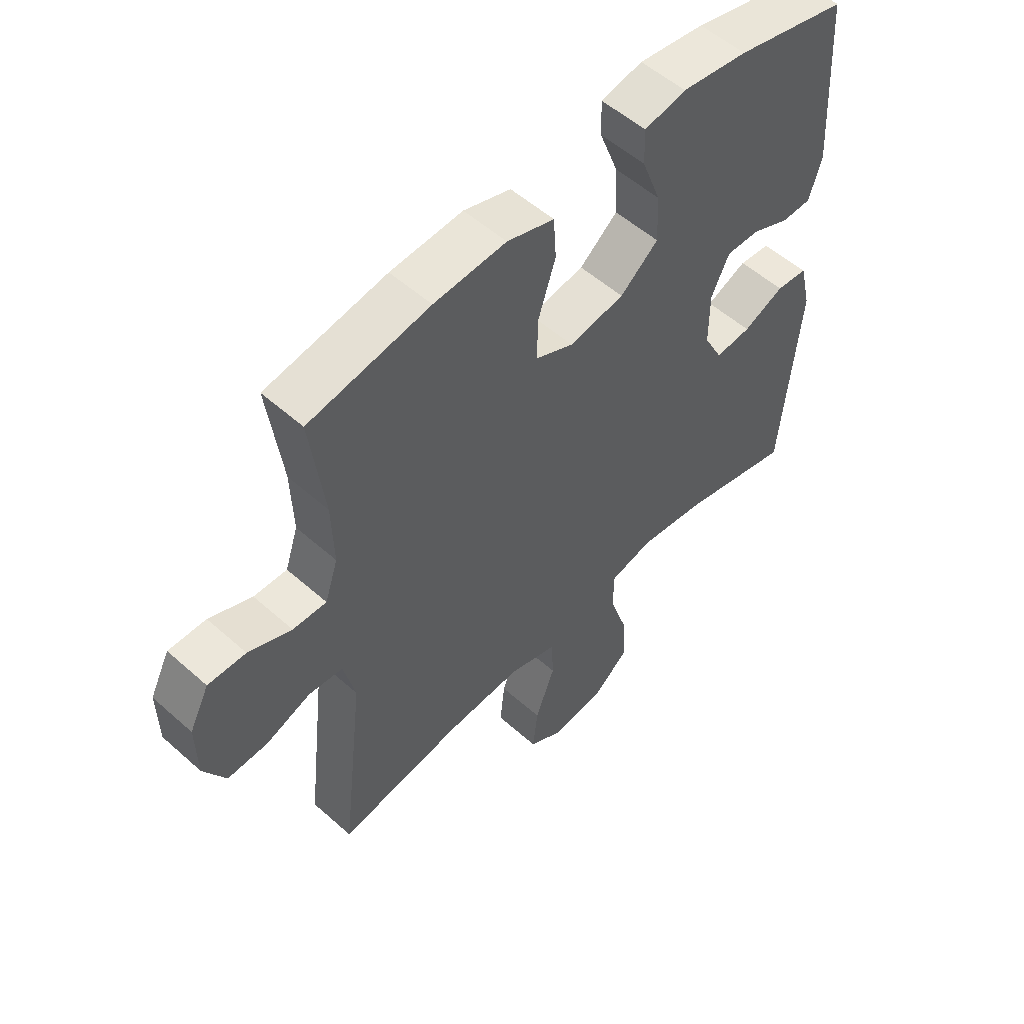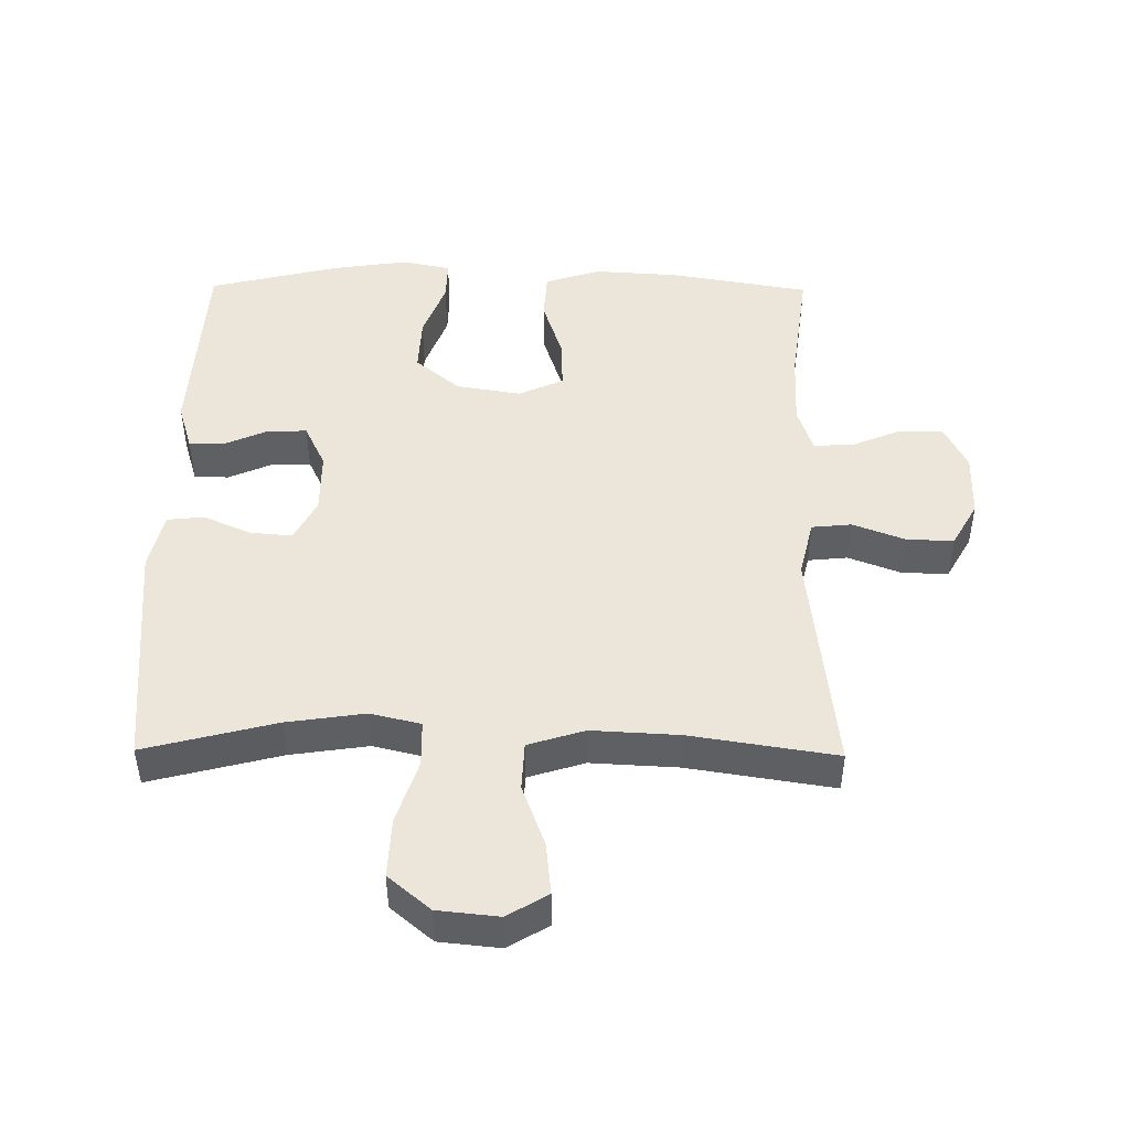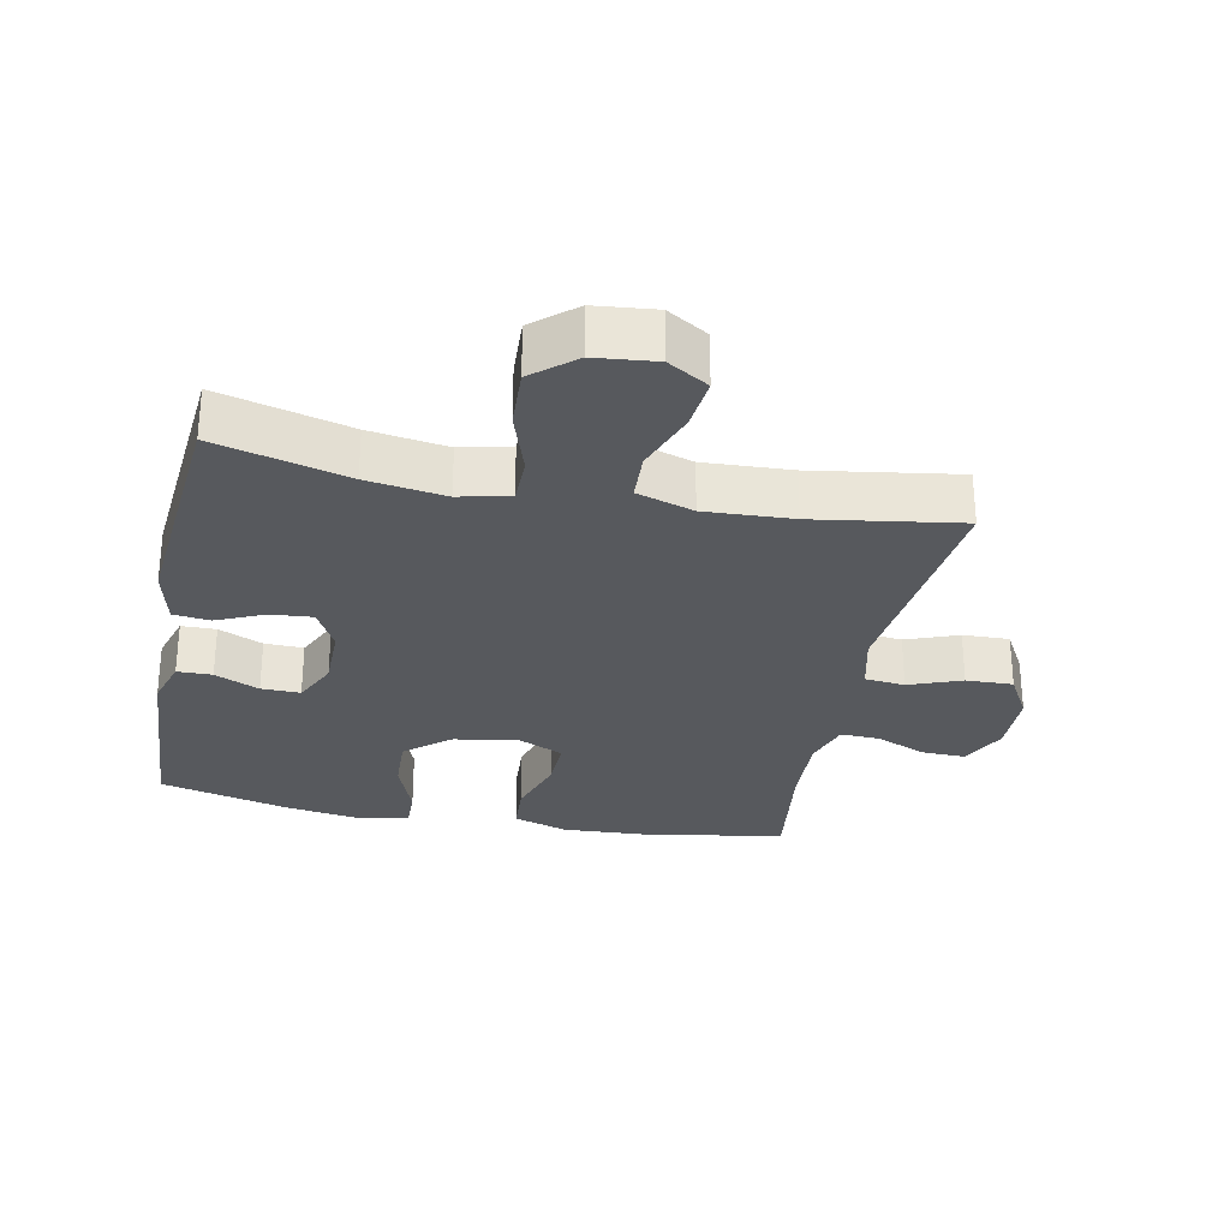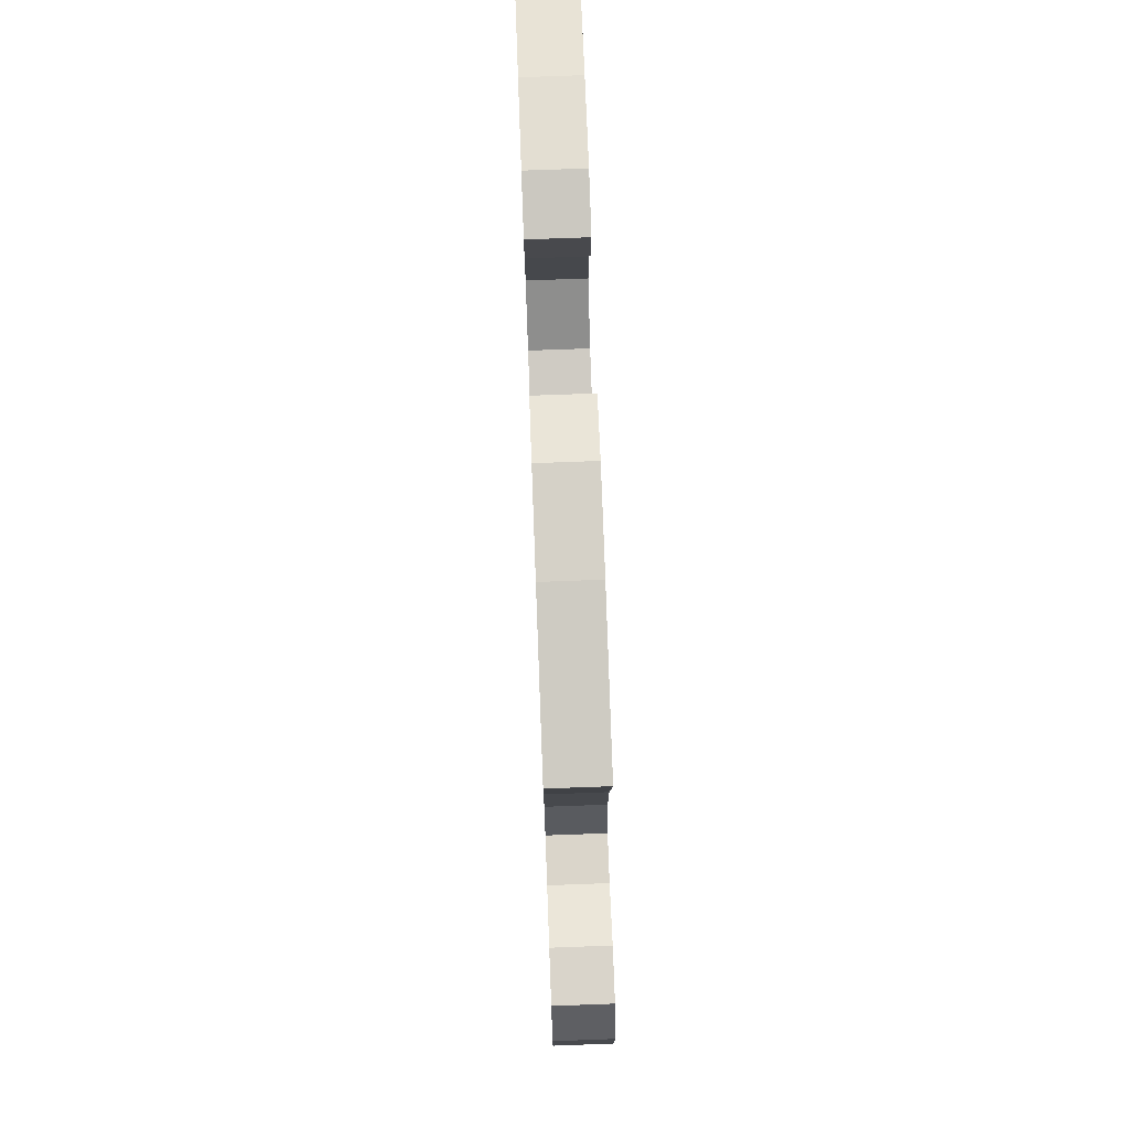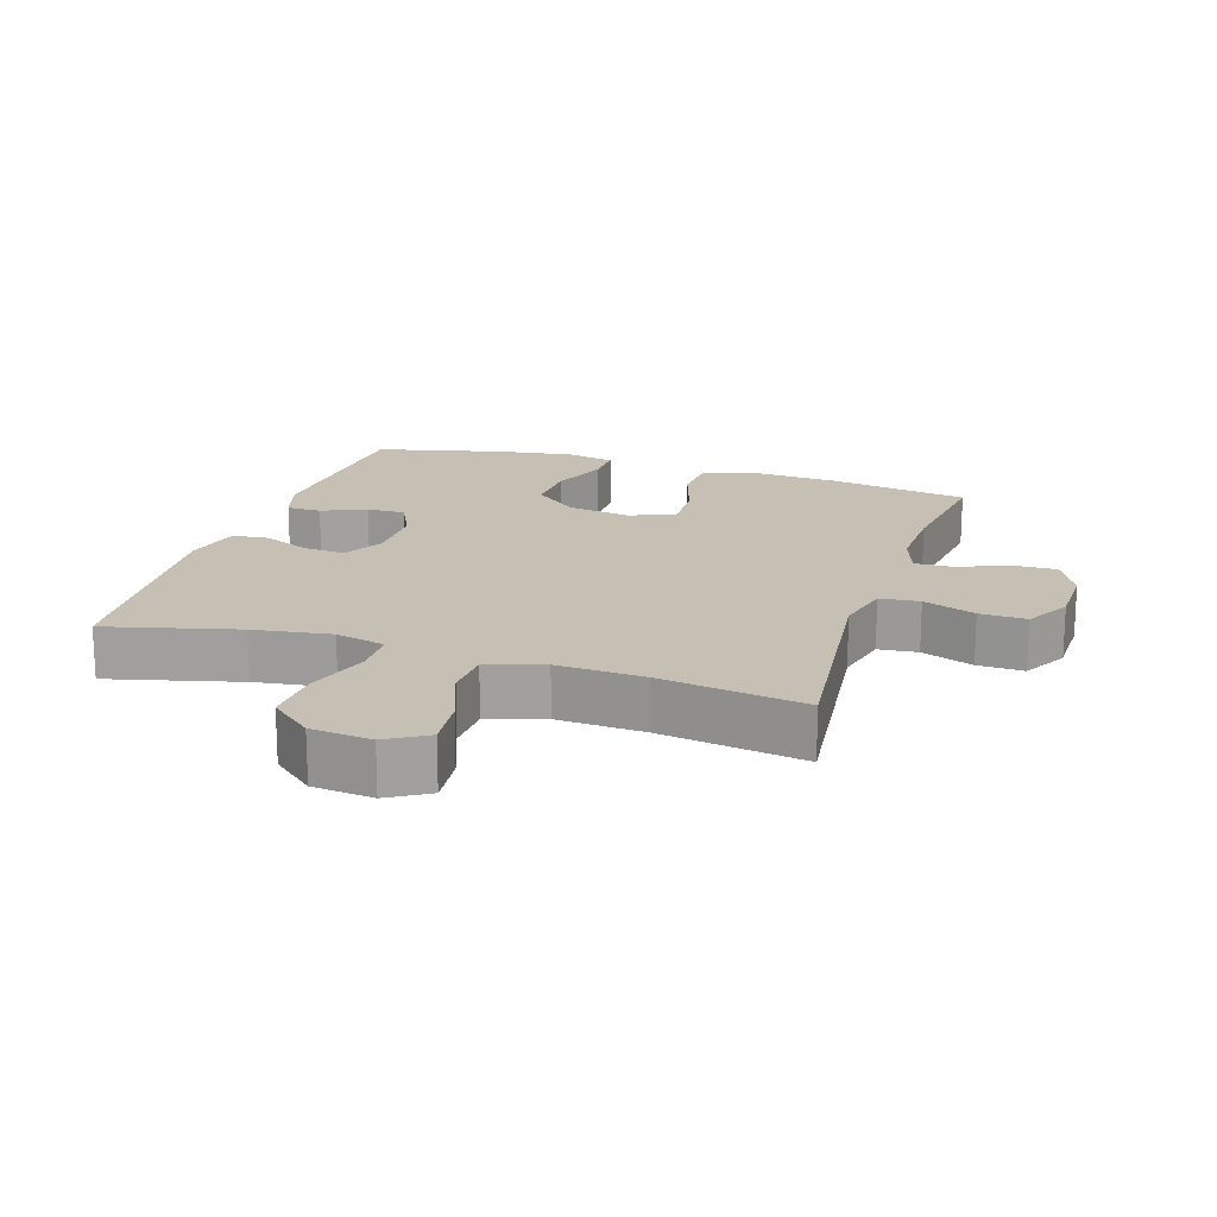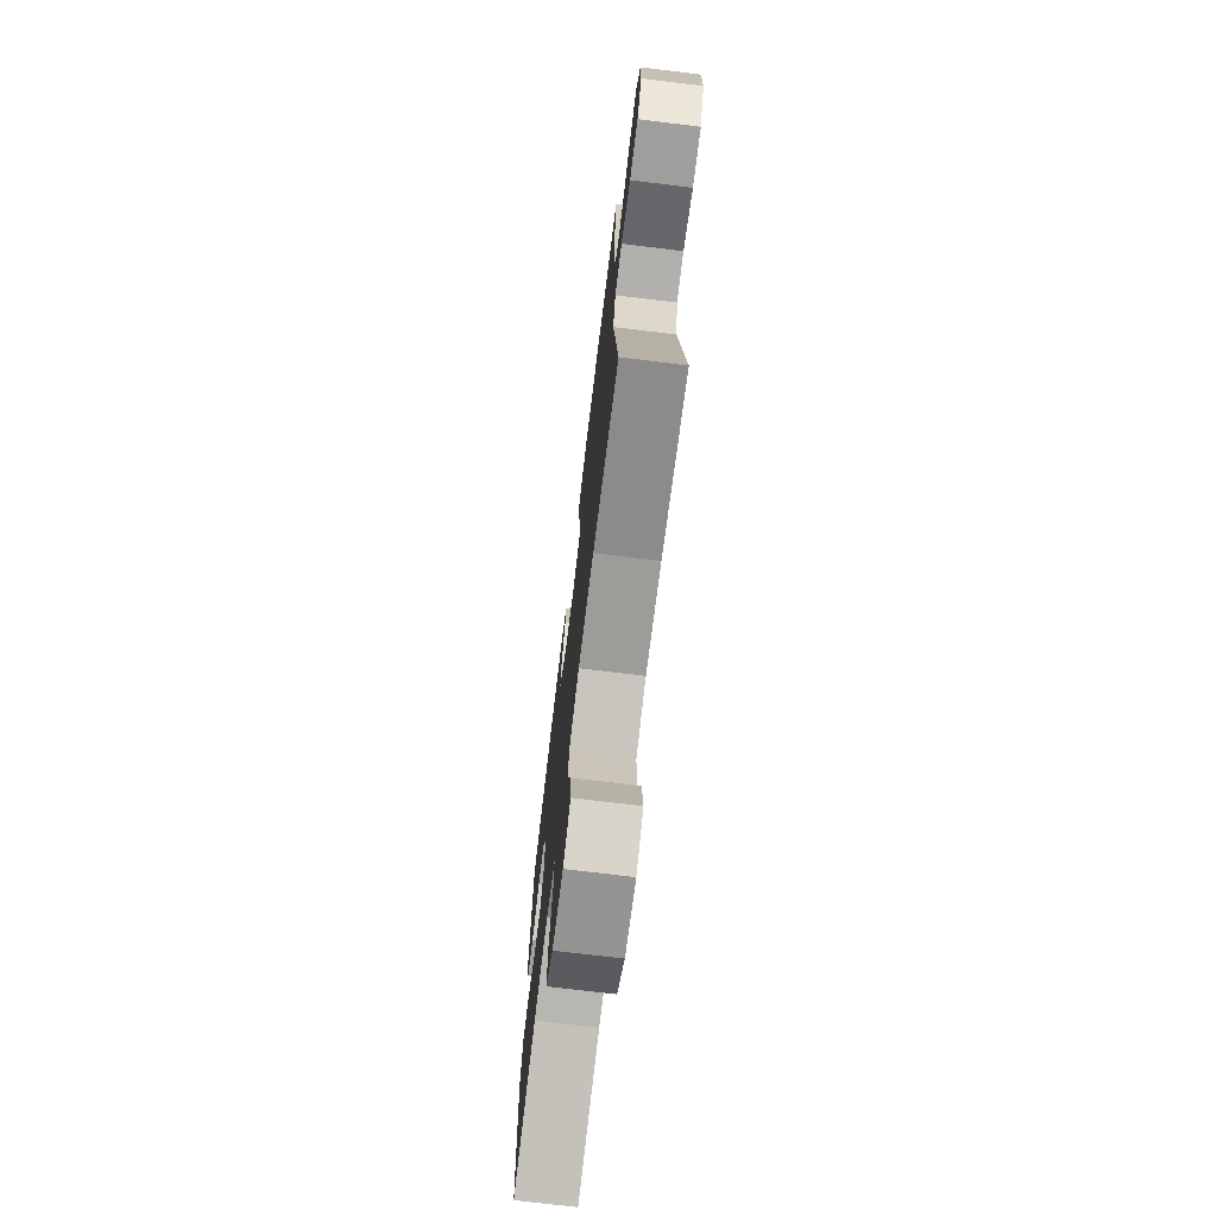
<metadata>
{"format":"obj","ext":"obj","renderer":"f3d","projection":"perspective","resolution":1024,"background":"white","views":[{"elev":54.0,"azim":-46.6,"up":"+Z"},{"elev":47.3,"azim":-179.4,"up":"+Y"},{"elev":-29.3,"azim":168.6,"up":"+Y"},{"elev":75.9,"azim":-92.1,"up":"+Z"},{"elev":18.1,"azim":-162.2,"up":"+Y"},{"elev":-72.9,"azim":-96.9,"up":"+Z"}]}
</metadata>
<code>
o path670
v 0.5642 0.0375 -0.1172
v 0.5432 0.0375 -0.02822
v 0.486 0.0375 -0.02227
v 0.4116 0.0375 -0.0546
v 0.3464 0.0375 -0.06012
v 0.3122 0.0375 0.005359
v 0.3121 0.0375 0.1023
v 0.3448 0.0375 0.1704
v 0.4053 0.0375 0.1693
v 0.4742 0.0375 0.139
v 0.5283 0.0375 0.1399
v 0.5509 0.0375 0.2137
v 0.5321 0.0375 0.523
v 0.3307 0.0375 0.5718
v 0.2113 0.0375 0.5891
v 0.1359 0.0375 0.5736
v 0.1375 0.0375 0.5103
v 0.1719 0.0375 0.4204
v 0.1757 0.0375 0.3339
v 0.1067 0.0375 0.2771
v 0.006218 0.0375 0.2609
v -0.06335 0.0375 0.2921
v -0.06082 0.0375 0.3705
v -0.02966 0.0375 0.4658
v -0.03453 0.0375 0.5406
v -0.1201 0.0375 0.5676
v -0.251 0.0375 0.5598
v -0.4698 0.0375 0.523
v -0.4446 0.0375 0.3309
v -0.441 0.0375 0.2171
v -0.4644 0.0375 0.1455
v -0.525 0.0375 0.1473
v -0.6031 0.0375 0.1796
v -0.6713 0.0375 0.1809
v -0.707 0.0375 0.1102
v -0.7054 0.0375 0.009005
v -0.666 0.0375 -0.06079
v -0.5934 0.0375 -0.05837
v -0.5116 0.0375 -0.02768
v -0.4498 0.0375 -0.03384
v -0.4287 0.0375 -0.1218
v -0.4698 0.0375 -0.4787
v -0.2426 0.0375 -0.4433
v -0.1069 0.0375 -0.4364
v -0.01879 0.0375 -0.4637
v -0.0153 0.0375 -0.5384
v -0.05096 0.0375 -0.6345
v -0.05968 0.0375 -0.7161
v 0.003384 0.0375 -0.7539
v 0.09829 0.0375 -0.744
v 0.1639 0.0375 -0.6892
v 0.1595 0.0375 -0.5975
v 0.1268 0.0375 -0.4984
v 0.128 0.0375 -0.4272
v 0.206 0.0375 -0.4085
v 0.3277 0.0375 -0.4264
v 0.5321 0.0375 -0.4787
v 0.5642 -0.0375 -0.1172
v 0.5432 -0.0375 -0.02822
v 0.486 -0.0375 -0.02227
v 0.4116 -0.0375 -0.0546
v 0.3464 -0.0375 -0.06012
v 0.3122 -0.0375 0.005359
v 0.3121 -0.0375 0.1023
v 0.3448 -0.0375 0.1704
v 0.4053 -0.0375 0.1693
v 0.4742 -0.0375 0.139
v 0.5283 -0.0375 0.1399
v 0.5509 -0.0375 0.2137
v 0.5321 -0.0375 0.523
v 0.3307 -0.0375 0.5718
v 0.2113 -0.0375 0.5891
v 0.1359 -0.0375 0.5736
v 0.1375 -0.0375 0.5103
v 0.1719 -0.0375 0.4204
v 0.1757 -0.0375 0.3339
v 0.1067 -0.0375 0.2771
v 0.006218 -0.0375 0.2609
v -0.06335 -0.0375 0.2921
v -0.06082 -0.0375 0.3705
v -0.02966 -0.0375 0.4658
v -0.03453 -0.0375 0.5406
v -0.1201 -0.0375 0.5676
v -0.251 -0.0375 0.5598
v -0.4698 -0.0375 0.523
v -0.4446 -0.0375 0.3309
v -0.441 -0.0375 0.2171
v -0.4644 -0.0375 0.1455
v -0.525 -0.0375 0.1473
v -0.6031 -0.0375 0.1796
v -0.6713 -0.0375 0.1809
v -0.707 -0.0375 0.1102
v -0.7054 -0.0375 0.009005
v -0.666 -0.0375 -0.06079
v -0.5934 -0.0375 -0.05837
v -0.5116 -0.0375 -0.02768
v -0.4498 -0.0375 -0.03384
v -0.4287 -0.0375 -0.1218
v -0.4698 -0.0375 -0.4787
v -0.2426 -0.0375 -0.4433
v -0.1069 -0.0375 -0.4364
v -0.01879 -0.0375 -0.4637
v -0.0153 -0.0375 -0.5384
v -0.05096 -0.0375 -0.6345
v -0.05968 -0.0375 -0.7161
v 0.003384 -0.0375 -0.7539
v 0.09829 -0.0375 -0.744
v 0.1639 -0.0375 -0.6892
v 0.1595 -0.0375 -0.5975
v 0.1268 -0.0375 -0.4984
v 0.128 -0.0375 -0.4272
v 0.206 -0.0375 -0.4085
v 0.3277 -0.0375 -0.4264
v 0.5321 -0.0375 -0.4787
v 0.3307 0.0375 0.5718
v 0.2113 0.0375 0.5891
v 0.1359 0.0375 0.5736
v 0.1359 0.0375 0.5736
v 0.1375 0.0375 0.5103
v -0.03453 0.0375 0.5406
v -0.03453 0.0375 0.5406
v -0.1201 0.0375 0.5676
v -0.251 0.0375 0.5598
v 0.5321 0.0375 0.523
v 0.5321 0.0375 0.523
v -0.02966 0.0375 0.4658
v -0.4698 0.0375 0.523
v -0.4698 0.0375 0.523
v 0.1719 0.0375 0.4204
v -0.06082 0.0375 0.3705
v -0.4446 0.0375 0.3309
v 0.1757 0.0375 0.3339
v -0.06335 0.0375 0.2921
v -0.06335 0.0375 0.2921
v 0.1067 0.0375 0.2771
v -0.441 0.0375 0.2171
v 0.5509 0.0375 0.2137
v 0.006218 0.0375 0.2609
v -0.4644 0.0375 0.1455
v -0.4644 0.0375 0.1455
v 0.5283 0.0375 0.1399
v 0.5283 0.0375 0.1399
v 0.3448 0.0375 0.1704
v 0.3448 0.0375 0.1704
v 0.4053 0.0375 0.1693
v -0.6031 0.0375 0.1796
v -0.6713 0.0375 0.1809
v -0.6713 0.0375 0.1809
v -0.707 0.0375 0.1102
v -0.525 0.0375 0.1473
v 0.3121 0.0375 0.1023
v 0.4742 0.0375 0.139
v -0.7054 0.0375 0.009005
v 0.3122 0.0375 0.005359
v -0.666 0.0375 -0.06079
v -0.666 0.0375 -0.06079
v 0.3464 0.0375 -0.06012
v 0.3464 0.0375 -0.06012
v 0.5432 0.0375 -0.02822
v 0.5432 0.0375 -0.02822
v 0.486 0.0375 -0.02227
v 0.4116 0.0375 -0.0546
v -0.5116 0.0375 -0.02768
v -0.4498 0.0375 -0.03384
v -0.4498 0.0375 -0.03384
v -0.5934 0.0375 -0.05837
v 0.5642 0.0375 -0.1172
v -0.4287 0.0375 -0.1218
v 0.206 0.0375 -0.4085
v 0.3277 0.0375 -0.4264
v 0.128 0.0375 -0.4272
v 0.128 0.0375 -0.4272
v 0.1268 0.0375 -0.4984
v -0.1069 0.0375 -0.4364
v -0.01879 0.0375 -0.4637
v -0.01879 0.0375 -0.4637
v -0.2426 0.0375 -0.4433
v 0.5321 0.0375 -0.4787
v 0.5321 0.0375 -0.4787
v -0.4698 0.0375 -0.4787
v -0.4698 0.0375 -0.4787
v -0.0153 0.0375 -0.5384
v 0.1595 0.0375 -0.5975
v -0.05096 0.0375 -0.6345
v 0.1639 0.0375 -0.6892
v -0.05968 0.0375 -0.7161
v -0.05968 0.0375 -0.7161
v 0.09829 0.0375 -0.744
v 0.003384 0.0375 -0.7539
v 0.3307 -0.0375 0.5718
v 0.2113 -0.0375 0.5891
v 0.1359 -0.0375 0.5736
v 0.1359 -0.0375 0.5736
v 0.1375 -0.0375 0.5103
v -0.03453 -0.0375 0.5406
v -0.03453 -0.0375 0.5406
v -0.1201 -0.0375 0.5676
v -0.251 -0.0375 0.5598
v 0.5321 -0.0375 0.523
v 0.5321 -0.0375 0.523
v -0.02966 -0.0375 0.4658
v -0.4698 -0.0375 0.523
v -0.4698 -0.0375 0.523
v 0.1719 -0.0375 0.4204
v -0.06082 -0.0375 0.3705
v -0.4446 -0.0375 0.3309
v 0.1757 -0.0375 0.3339
v -0.06335 -0.0375 0.2921
v -0.06335 -0.0375 0.2921
v 0.1067 -0.0375 0.2771
v -0.441 -0.0375 0.2171
v 0.5509 -0.0375 0.2137
v 0.006218 -0.0375 0.2609
v -0.4644 -0.0375 0.1455
v -0.4644 -0.0375 0.1455
v 0.5283 -0.0375 0.1399
v 0.5283 -0.0375 0.1399
v 0.3448 -0.0375 0.1704
v 0.3448 -0.0375 0.1704
v 0.4053 -0.0375 0.1693
v -0.6031 -0.0375 0.1796
v -0.6713 -0.0375 0.1809
v -0.6713 -0.0375 0.1809
v -0.707 -0.0375 0.1102
v -0.525 -0.0375 0.1473
v 0.3121 -0.0375 0.1023
v 0.4742 -0.0375 0.139
v -0.7054 -0.0375 0.009005
v 0.3122 -0.0375 0.005359
v -0.666 -0.0375 -0.06079
v -0.666 -0.0375 -0.06079
v 0.3464 -0.0375 -0.06012
v 0.3464 -0.0375 -0.06012
v 0.5432 -0.0375 -0.02822
v 0.5432 -0.0375 -0.02822
v 0.486 -0.0375 -0.02227
v 0.4116 -0.0375 -0.0546
v -0.5116 -0.0375 -0.02768
v -0.4498 -0.0375 -0.03384
v -0.4498 -0.0375 -0.03384
v -0.5934 -0.0375 -0.05837
v 0.5642 -0.0375 -0.1172
v -0.4287 -0.0375 -0.1218
v 0.206 -0.0375 -0.4085
v 0.3277 -0.0375 -0.4264
v 0.128 -0.0375 -0.4272
v 0.128 -0.0375 -0.4272
v 0.1268 -0.0375 -0.4984
v -0.1069 -0.0375 -0.4364
v -0.01879 -0.0375 -0.4637
v -0.01879 -0.0375 -0.4637
v -0.2426 -0.0375 -0.4433
v 0.5321 -0.0375 -0.4787
v 0.5321 -0.0375 -0.4787
v -0.4698 -0.0375 -0.4787
v -0.4698 -0.0375 -0.4787
v -0.0153 -0.0375 -0.5384
v 0.1595 -0.0375 -0.5975
v -0.05096 -0.0375 -0.6345
v 0.1639 -0.0375 -0.6892
v -0.05968 -0.0375 -0.7161
v -0.05968 -0.0375 -0.7161
v 0.09829 -0.0375 -0.744
v 0.003384 -0.0375 -0.7539
f 230 241 228
f 264 259 261
f 214 208 211
f 212 227 216
f 207 218 190
f 213 229 210
f 212 220 227
f 263 259 264
f 242 245 253
f 190 220 199
f 249 243 252
f 199 220 212
f 205 206 208
f 192 194 191
f 213 239 243
f 242 237 245
f 232 245 237
f 190 218 220
f 202 206 198
f 218 210 226
f 228 225 224
f 222 224 221
f 258 259 263
f 237 242 236
f 241 225 228
f 229 249 246
f 214 239 208
f 252 243 255
f 213 243 249
f 210 229 226
f 214 238 239
f 248 257 258
f 238 225 241
f 198 206 205
f 207 210 218
f 195 197 201
f 201 197 205
f 221 224 225
f 204 191 194
f 250 257 248
f 208 239 213
f 246 250 248
f 207 190 204
f 257 259 258
f 246 249 250
f 211 208 206
f 229 246 232
f 197 198 205
f 225 238 214
f 232 246 244
f 191 204 190
f 236 242 234
f 213 249 229
f 258 263 260
f 245 232 244
f 14 15 72 71
f 15 118 193 72
f 16 17 74 73
f 121 26 83 196
f 26 27 84 83
f 125 14 71 200
f 24 25 82 81
f 27 128 203 84
f 17 18 75 74
f 23 24 81 80
f 28 29 86 85
f 18 19 76 75
f 134 23 80 209
f 19 20 77 76
f 29 30 87 86
f 12 13 70 69
f 21 22 79 78
f 20 21 78 77
f 30 140 215 87
f 142 12 69 217
f 144 9 66 219
f 33 148 223 90
f 34 35 92 91
f 32 33 90 89
f 7 8 65 64
f 10 11 68 67
f 9 10 67 66
f 31 32 89 88
f 35 36 93 92
f 6 7 64 63
f 36 156 231 93
f 158 6 63 233
f 160 3 60 235
f 3 4 61 60
f 39 165 240 96
f 38 39 96 95
f 37 38 95 94
f 1 2 59 58
f 40 41 98 97
f 4 5 62 61
f 55 56 113 112
f 172 55 112 247
f 53 54 111 110
f 44 176 251 101
f 43 44 101 100
f 179 1 58 254
f 56 57 114 113
f 181 43 100 256
f 41 42 99 98
f 45 46 103 102
f 52 53 110 109
f 46 47 104 103
f 51 52 109 108
f 47 187 262 104
f 50 51 108 107
f 49 50 107 106
f 48 49 106 105
f 155 153 166
f 189 186 184
f 139 136 133
f 137 141 152
f 132 115 143
f 138 135 154
f 137 152 145
f 188 189 184
f 167 178 170
f 115 124 145
f 174 177 168
f 124 137 145
f 130 133 131
f 117 116 119
f 138 168 164
f 167 170 162
f 157 162 170
f 115 145 143
f 127 123 131
f 143 151 135
f 153 149 150
f 147 146 149
f 183 188 184
f 162 161 167
f 166 153 150
f 154 171 174
f 139 133 164
f 177 180 168
f 138 174 168
f 135 151 154
f 139 164 163
f 173 183 182
f 163 166 150
f 123 130 131
f 132 143 135
f 120 126 122
f 126 130 122
f 146 150 149
f 129 119 116
f 175 173 182
f 133 138 164
f 171 173 175
f 132 129 115
f 182 183 184
f 171 175 174
f 136 131 133
f 154 157 171
f 122 130 123
f 150 139 163
f 157 169 171
f 116 115 129
f 161 159 167
f 138 154 174
f 183 185 188
f 170 169 157

</code>
